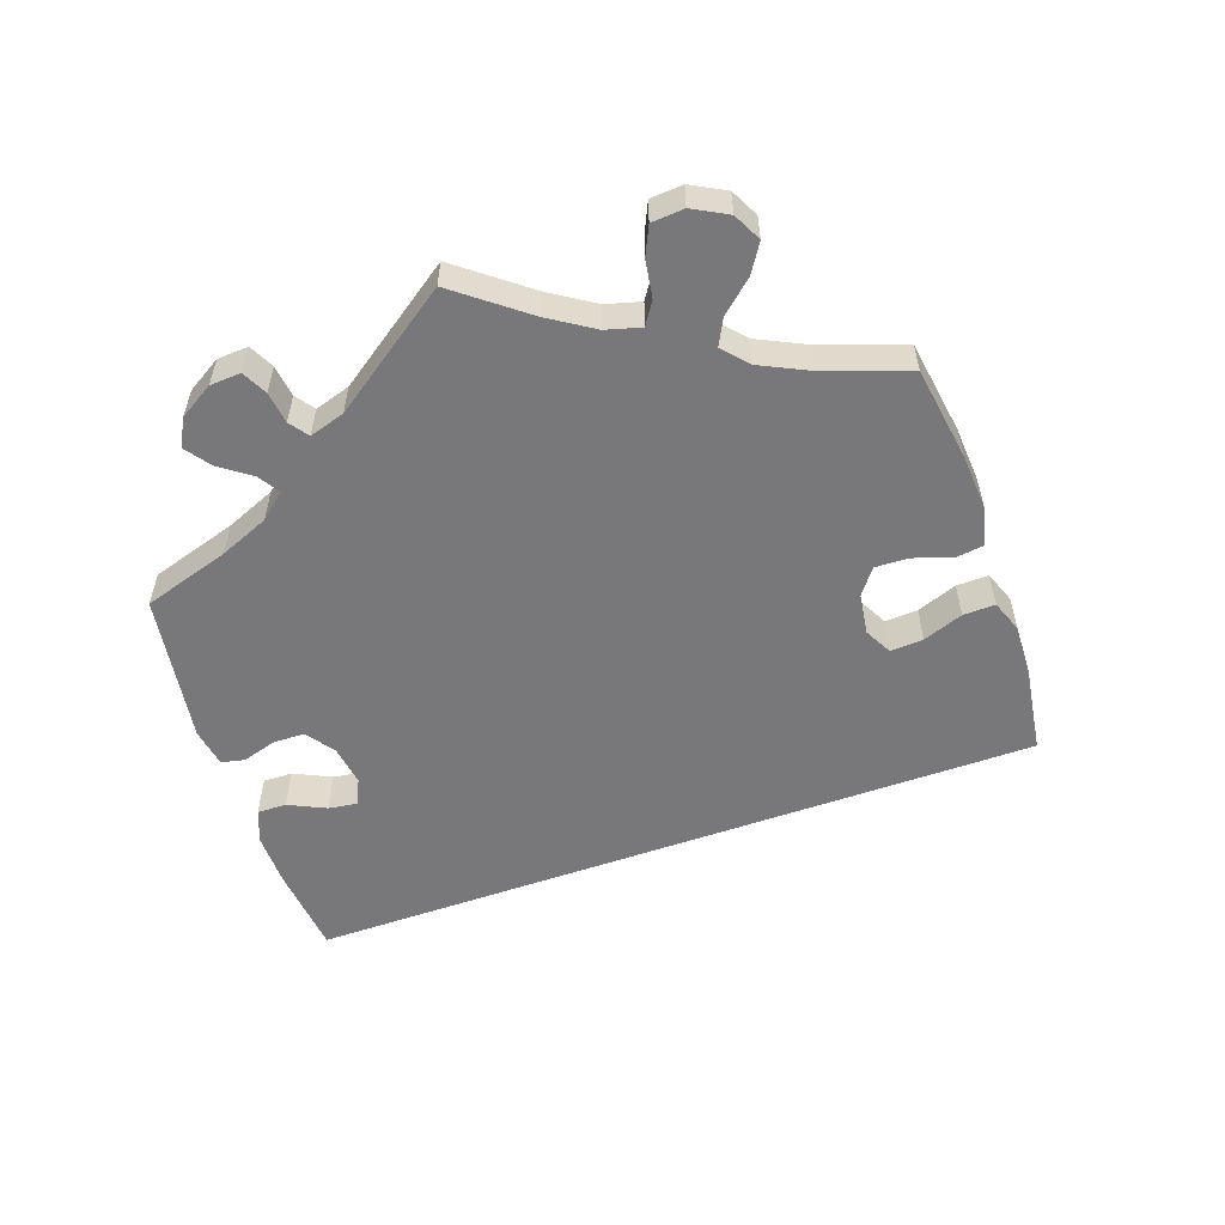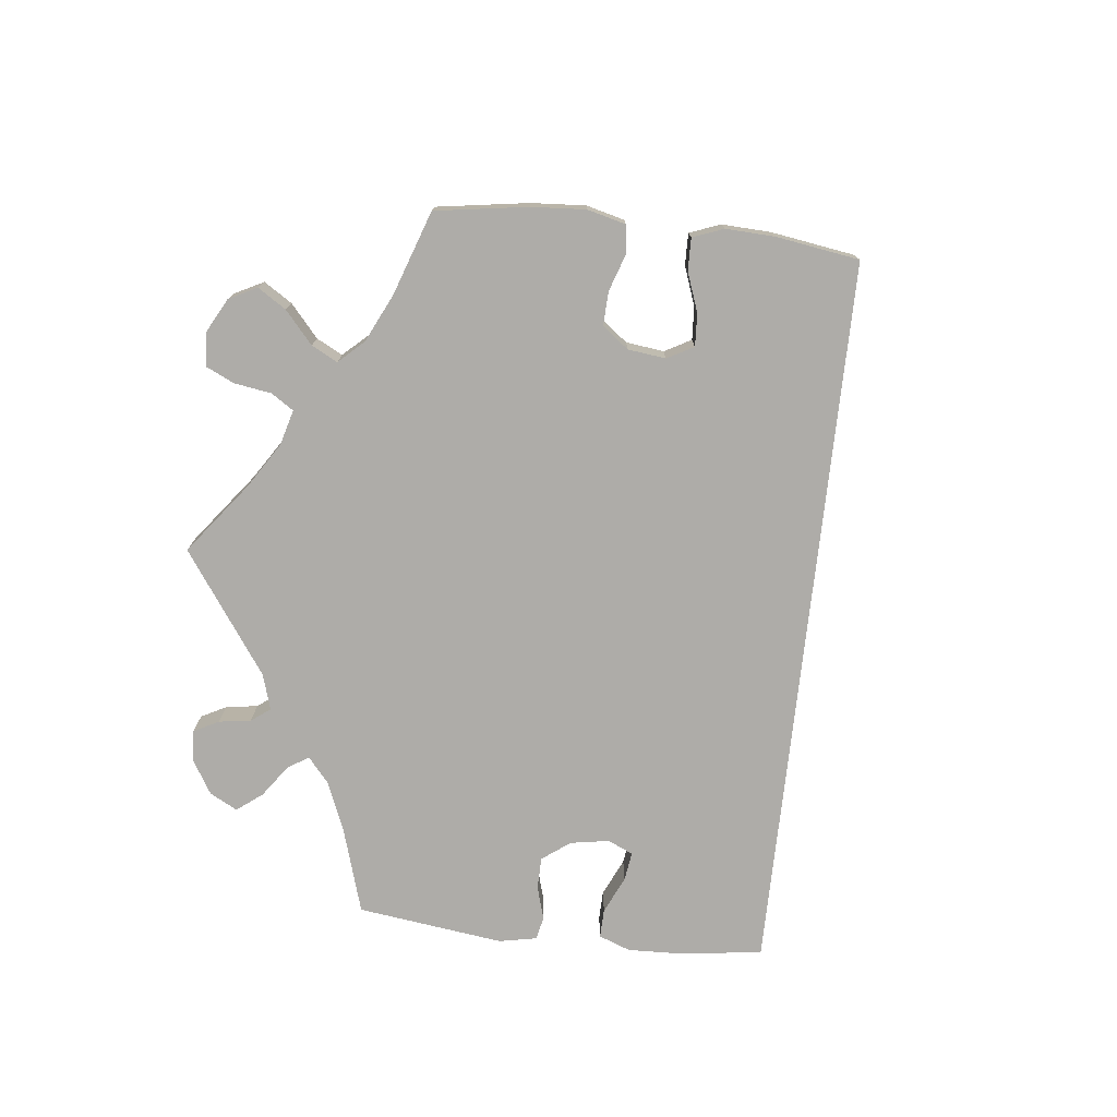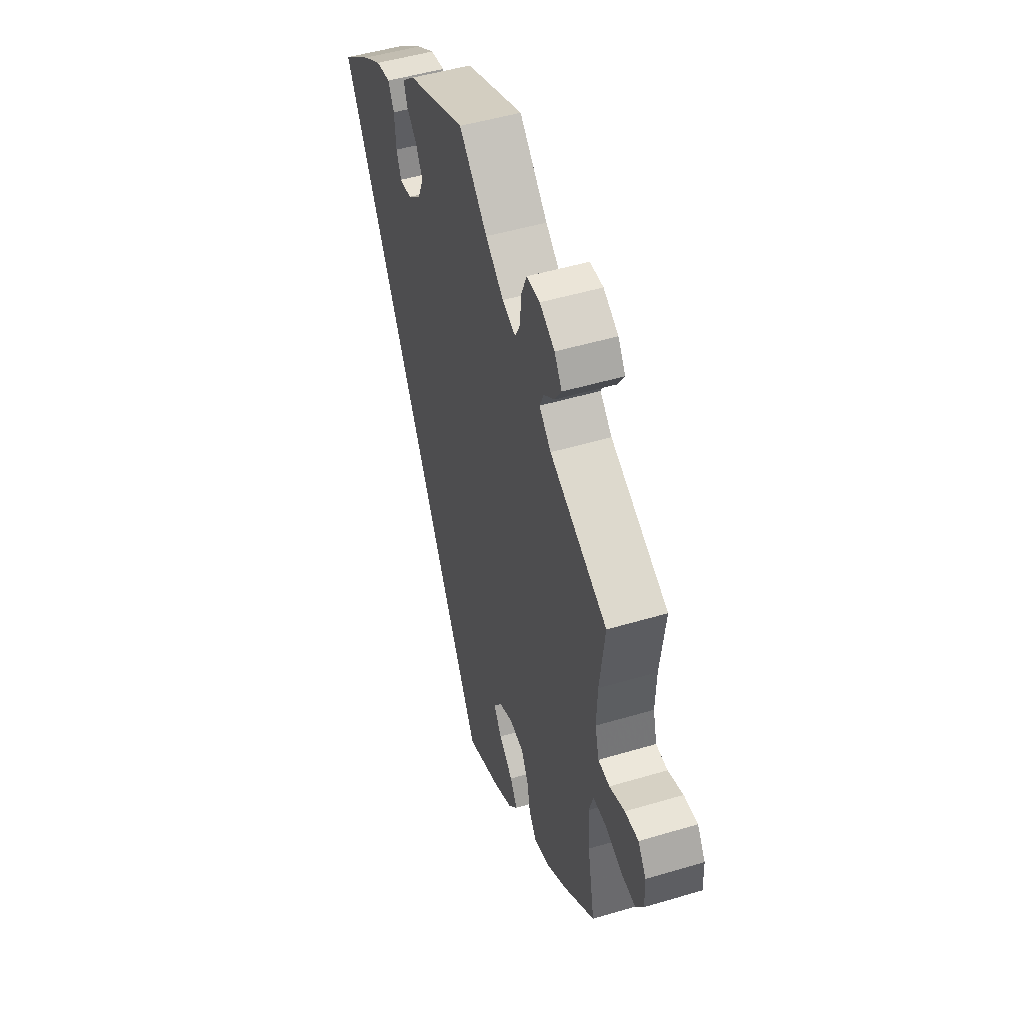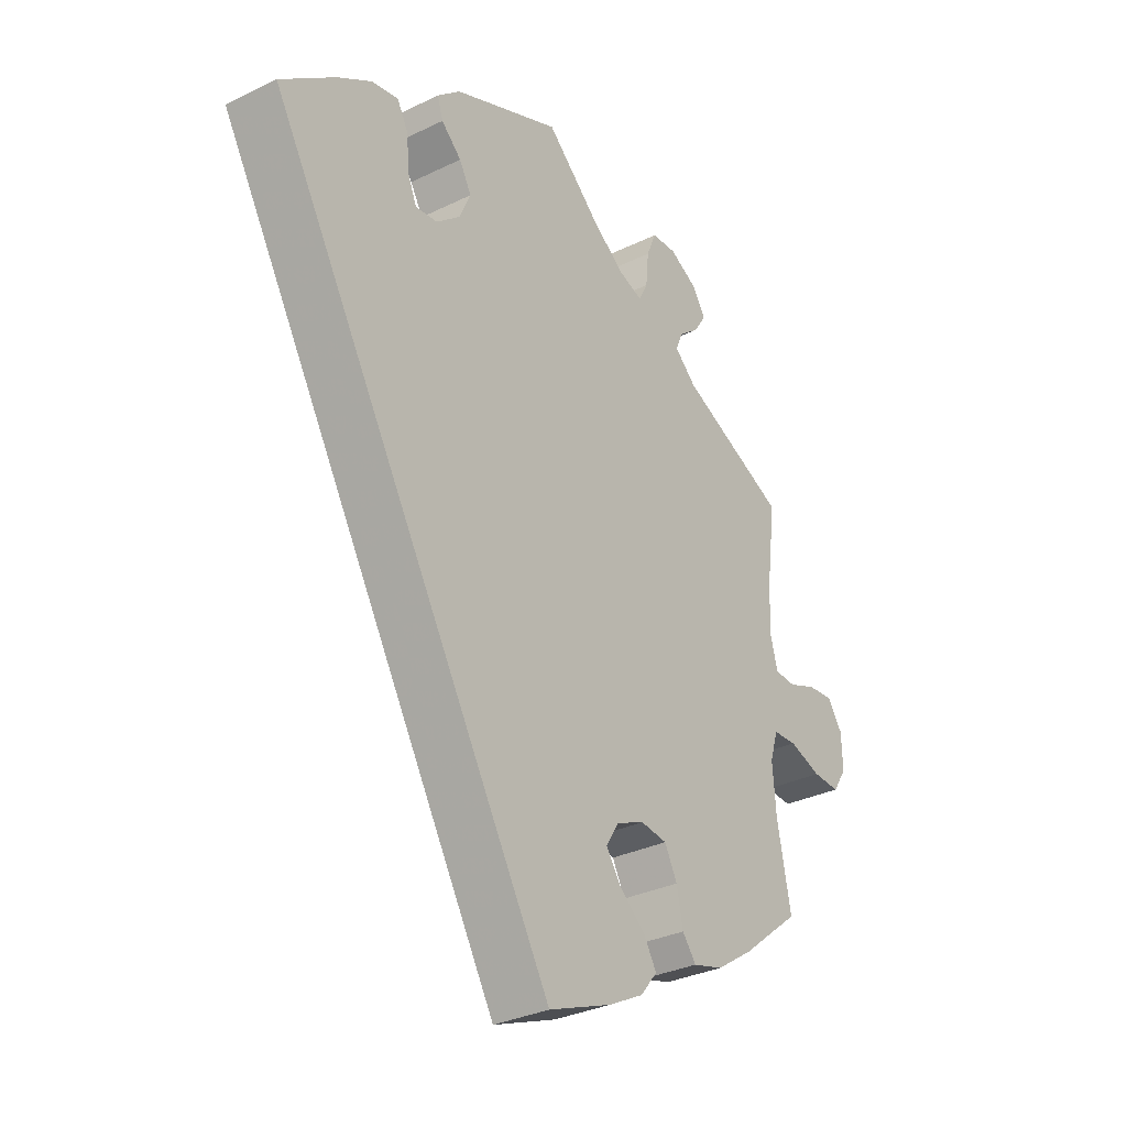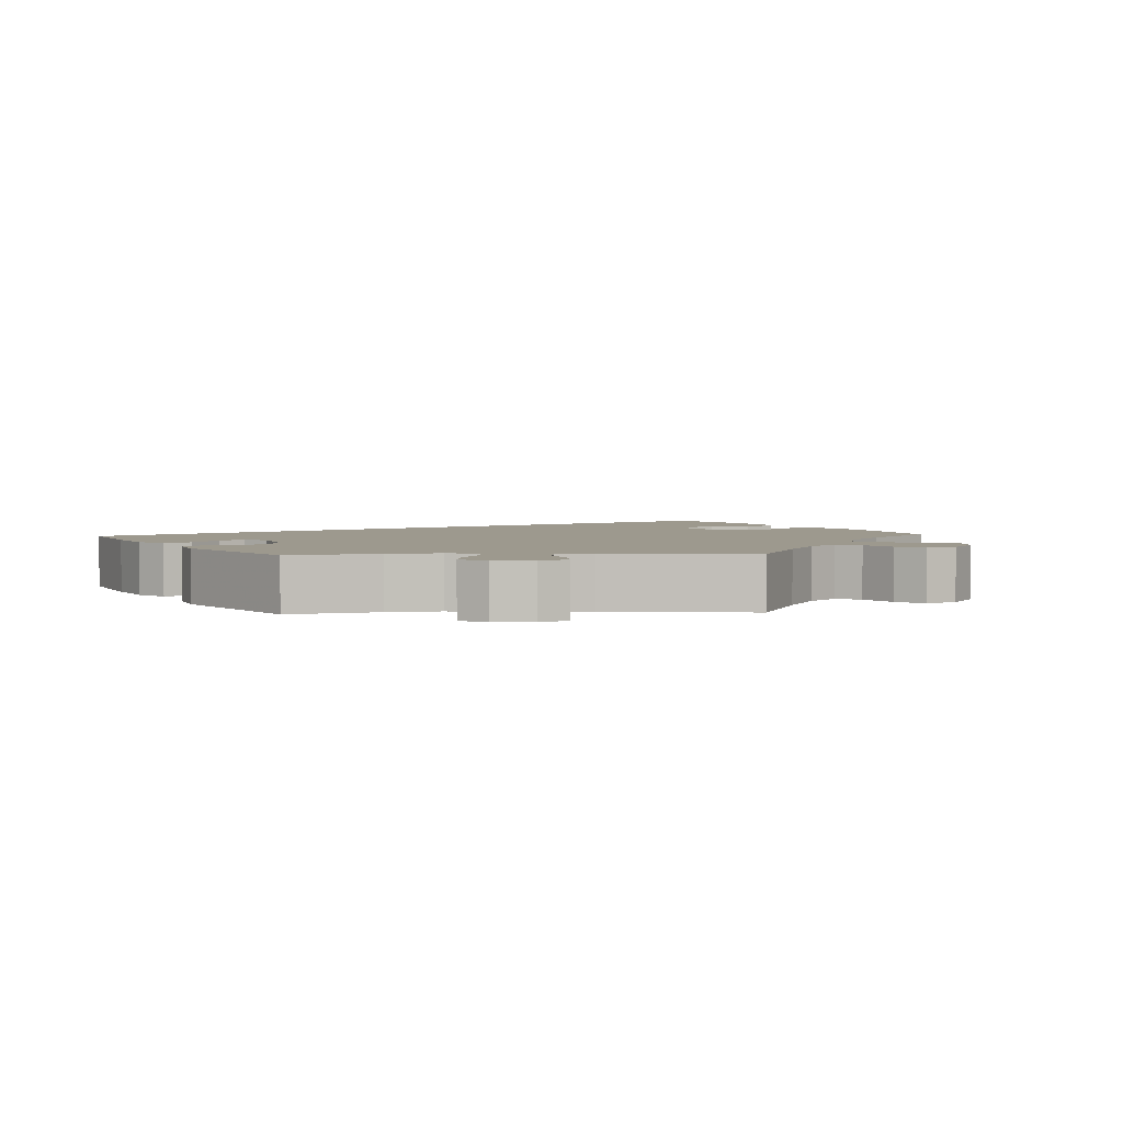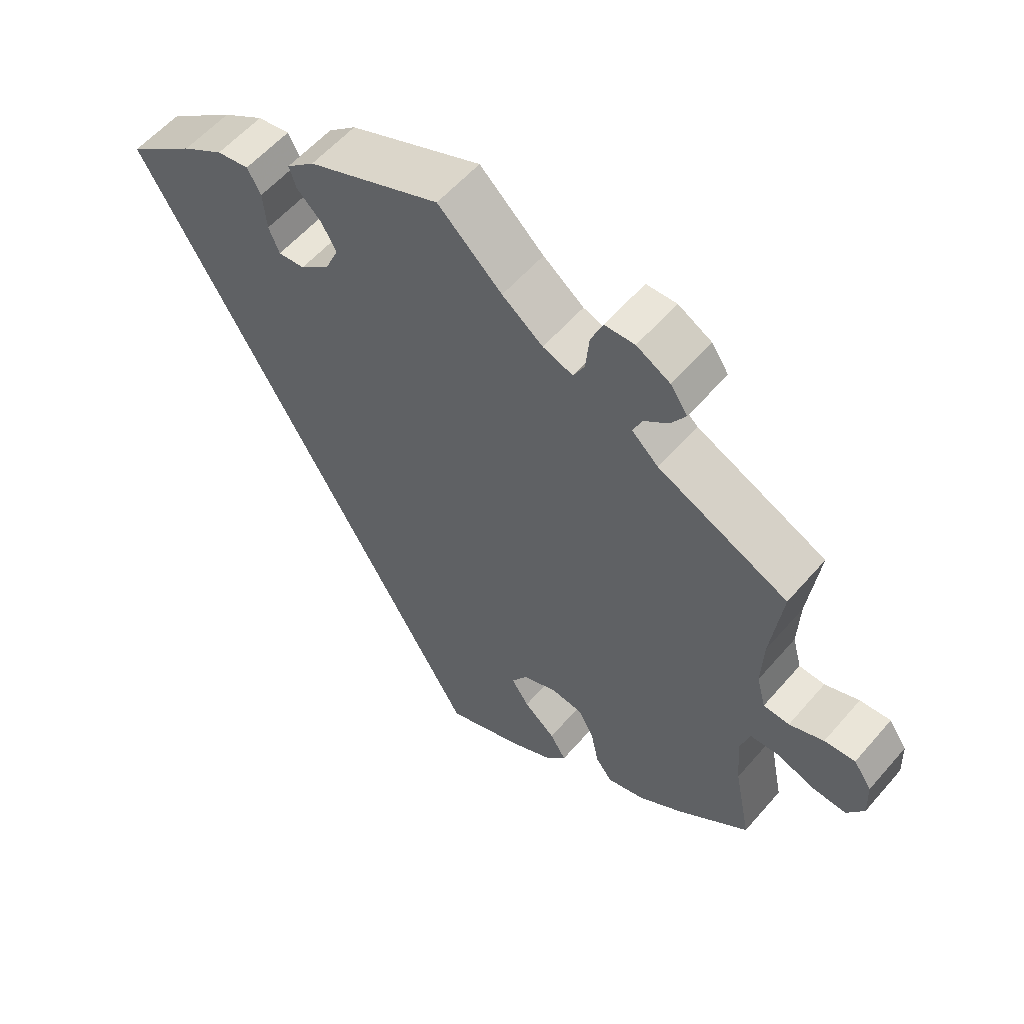
<metadata>
{"format":"obj","ext":"obj","renderer":"f3d","projection":"perspective","resolution":1024,"background":"white","views":[{"elev":-57.5,"azim":79.1,"up":"+Y"},{"elev":-76.8,"azim":143.5,"up":"+Y"},{"elev":49.2,"azim":71.7,"up":"+Z"},{"elev":-31.7,"azim":-55.3,"up":"+Z"},{"elev":3.3,"azim":27.3,"up":"+Y"},{"elev":57.4,"azim":40.3,"up":"+Z"}]}
</metadata>
<code>
v 0.091 0.07 0.494
v 0.149 0.07 0.45
v 0.192 0.07 0.435
v 0.208 0.07 0.466
v 0.213 0.07 0.519
v 0.23 0.07 0.56
v 0.273 0.07 0.562
v 0.321 0.07 0.536
v 0.345 0.07 0.5
v 0.324 0.07 0.467
v 0.289 0.07 0.439
v 0.276 0.07 0.409
v 0.314 0.07 0.374
v 0.5 0.07 0.289
v 0.484 0.07 0.165
v 0.481 0.07 0.091
v 0.494 0.07 0.042
v 0.531 0.07 0.04
v 0.58 0.07 0.059
v 0.624 0.07 0.063
v 0.65 0.07 0.025
v 0.652 0.07 -0.03
v 0.628 0.07 -0.067
v 0.581 0.07 -0.065
v 0.525 0.07 -0.046
v 0.484 0.07 -0.048
v 0.47 0.07 -0.093
v 0.476 0.07 -0.167
v 0.5 0.07 -0.289
v 0.398 0.07 -0.371
v 0.334 0.07 -0.414
v 0.281 0.07 -0.429
v 0.257 0.07 -0.398
v 0.246 0.07 -0.344
v 0.224 0.07 -0.302
v 0.178 0.07 -0.296
v 0.129 0.07 -0.317
v 0.107 0.07 -0.353
v 0.132 0.07 -0.391
v 0.177 0.07 -0.429
v 0.2 0.07 -0.467
v 0.171 0.07 -0.503
v 0.11 0.07 -0.535
v 0 0.07 -0.578
v -0.501 0.07 0.289
v -0.405 0.07 0.362
v -0.346 0.07 0.399
v -0.3 0.07 0.407
v -0.281 0.07 0.372
v -0.276 0.07 0.316
v -0.261 0.07 0.279
v -0.223 0.07 0.283
v -0.181 0.07 0.318
v -0.162 0.07 0.362
v -0.183 0.07 0.4
v -0.218 0.07 0.433
v -0.228 0.07 0.464
v -0.188 0.07 0.499
v 0 0.07 0.578
v 0.091 0 0.494
v 0.149 0 0.45
v 0.192 0 0.435
v 0.208 0 0.466
v 0.213 0 0.519
v 0.23 0 0.56
v 0.273 0 0.562
v 0.321 0 0.536
v 0.345 0 0.5
v 0.324 0 0.467
v 0.289 0 0.439
v 0.276 0 0.409
v 0.314 0 0.374
v 0.5 0 0.289
v 0.484 0 0.165
v 0.481 0 0.091
v 0.494 0 0.042
v 0.531 0 0.04
v 0.58 0 0.059
v 0.624 0 0.063
v 0.65 0 0.025
v 0.652 0 -0.03
v 0.628 0 -0.067
v 0.581 0 -0.065
v 0.525 0 -0.046
v 0.484 0 -0.048
v 0.47 0 -0.093
v 0.476 0 -0.167
v 0.5 0 -0.289
v 0.398 0 -0.371
v 0.334 0 -0.414
v 0.281 0 -0.429
v 0.257 0 -0.398
v 0.246 0 -0.344
v 0.224 0 -0.302
v 0.178 0 -0.296
v 0.129 0 -0.317
v 0.107 0 -0.353
v 0.132 0 -0.391
v 0.177 0 -0.429
v 0.2 0 -0.467
v 0.171 0 -0.503
v 0.11 0 -0.535
v 0 0 -0.578
v -0.501 0 0.289
v -0.405 0 0.362
v -0.346 0 0.399
v -0.3 0 0.407
v -0.281 0 0.372
v -0.276 0 0.316
v -0.261 0 0.279
v -0.223 0 0.283
v -0.181 0 0.318
v -0.162 0 0.362
v -0.183 0 0.4
v -0.218 0 0.433
v -0.228 0 0.464
v -0.188 0 0.499
v 0 0 0.578
f 58 59 1
f 55 56 57 58
f 54 55 58 1
f 53 54 1 2
f 52 53 2 3
f 47 48 49 50
f 47 50 51
f 46 47 51
f 45 46 51
f 44 45 51
f 43 44 51 52
f 39 40 41 42
f 38 39 42 43
f 31 32 33 34
f 31 34 35
f 28 29 30 31
f 27 28 31 35
f 26 27 35 36
f 22 23 24 25
f 22 25 26
f 21 22 26
f 18 19 20 21
f 17 18 21 26
f 16 17 26 36
f 13 14 15
f 12 13 15 16
f 8 9 10 11
f 8 11 12
f 7 8 12
f 4 5 6 7
f 3 4 7 12
f 38 43 52
f 37 38 52 3
f 16 36 37
f 3 12 16 37
f 60 118 117
f 117 116 115 114
f 60 117 114 113
f 61 60 113 112
f 62 61 112 111
f 109 108 107 106
f 110 109 106
f 110 106 105
f 110 105 104
f 110 104 103
f 111 110 103 102
f 101 100 99 98
f 102 101 98 97
f 93 92 91 90
f 94 93 90
f 90 89 88 87
f 94 90 87 86
f 95 94 86 85
f 84 83 82 81
f 85 84 81
f 85 81 80
f 80 79 78 77
f 85 80 77 76
f 95 85 76 75
f 74 73 72
f 75 74 72 71
f 70 69 68 67
f 71 70 67
f 71 67 66
f 66 65 64 63
f 71 66 63 62
f 111 102 97
f 62 111 97 96
f 96 95 75
f 96 75 71 62
f 1 60 61 2
f 2 61 62 3
f 3 62 63 4
f 4 63 64 5
f 5 64 65 6
f 6 65 66 7
f 7 66 67 8
f 8 67 68 9
f 9 68 69 10
f 10 69 70 11
f 11 70 71 12
f 12 71 72 13
f 13 72 73 14
f 14 73 74 15
f 15 74 75 16
f 16 75 76 17
f 17 76 77 18
f 18 77 78 19
f 19 78 79 20
f 20 79 80 21
f 21 80 81 22
f 22 81 82 23
f 23 82 83 24
f 24 83 84 25
f 25 84 85 26
f 26 85 86 27
f 27 86 87 28
f 28 87 88 29
f 29 88 89 30
f 30 89 90 31
f 31 90 91 32
f 32 91 92 33
f 33 92 93 34
f 34 93 94 35
f 35 94 95 36
f 36 95 96 37
f 37 96 97 38
f 38 97 98 39
f 39 98 99 40
f 40 99 100 41
f 41 100 101 42
f 42 101 102 43
f 43 102 103 44
f 44 103 104 45
f 45 104 105 46
f 46 105 106 47
f 47 106 107 48
f 48 107 108 49
f 49 108 109 50
f 50 109 110 51
f 51 110 111 52
f 52 111 112 53
f 53 112 113 54
f 54 113 114 55
f 55 114 115 56
f 56 115 116 57
f 57 116 117 58
f 58 117 118 59
f 59 118 60 1

</code>
